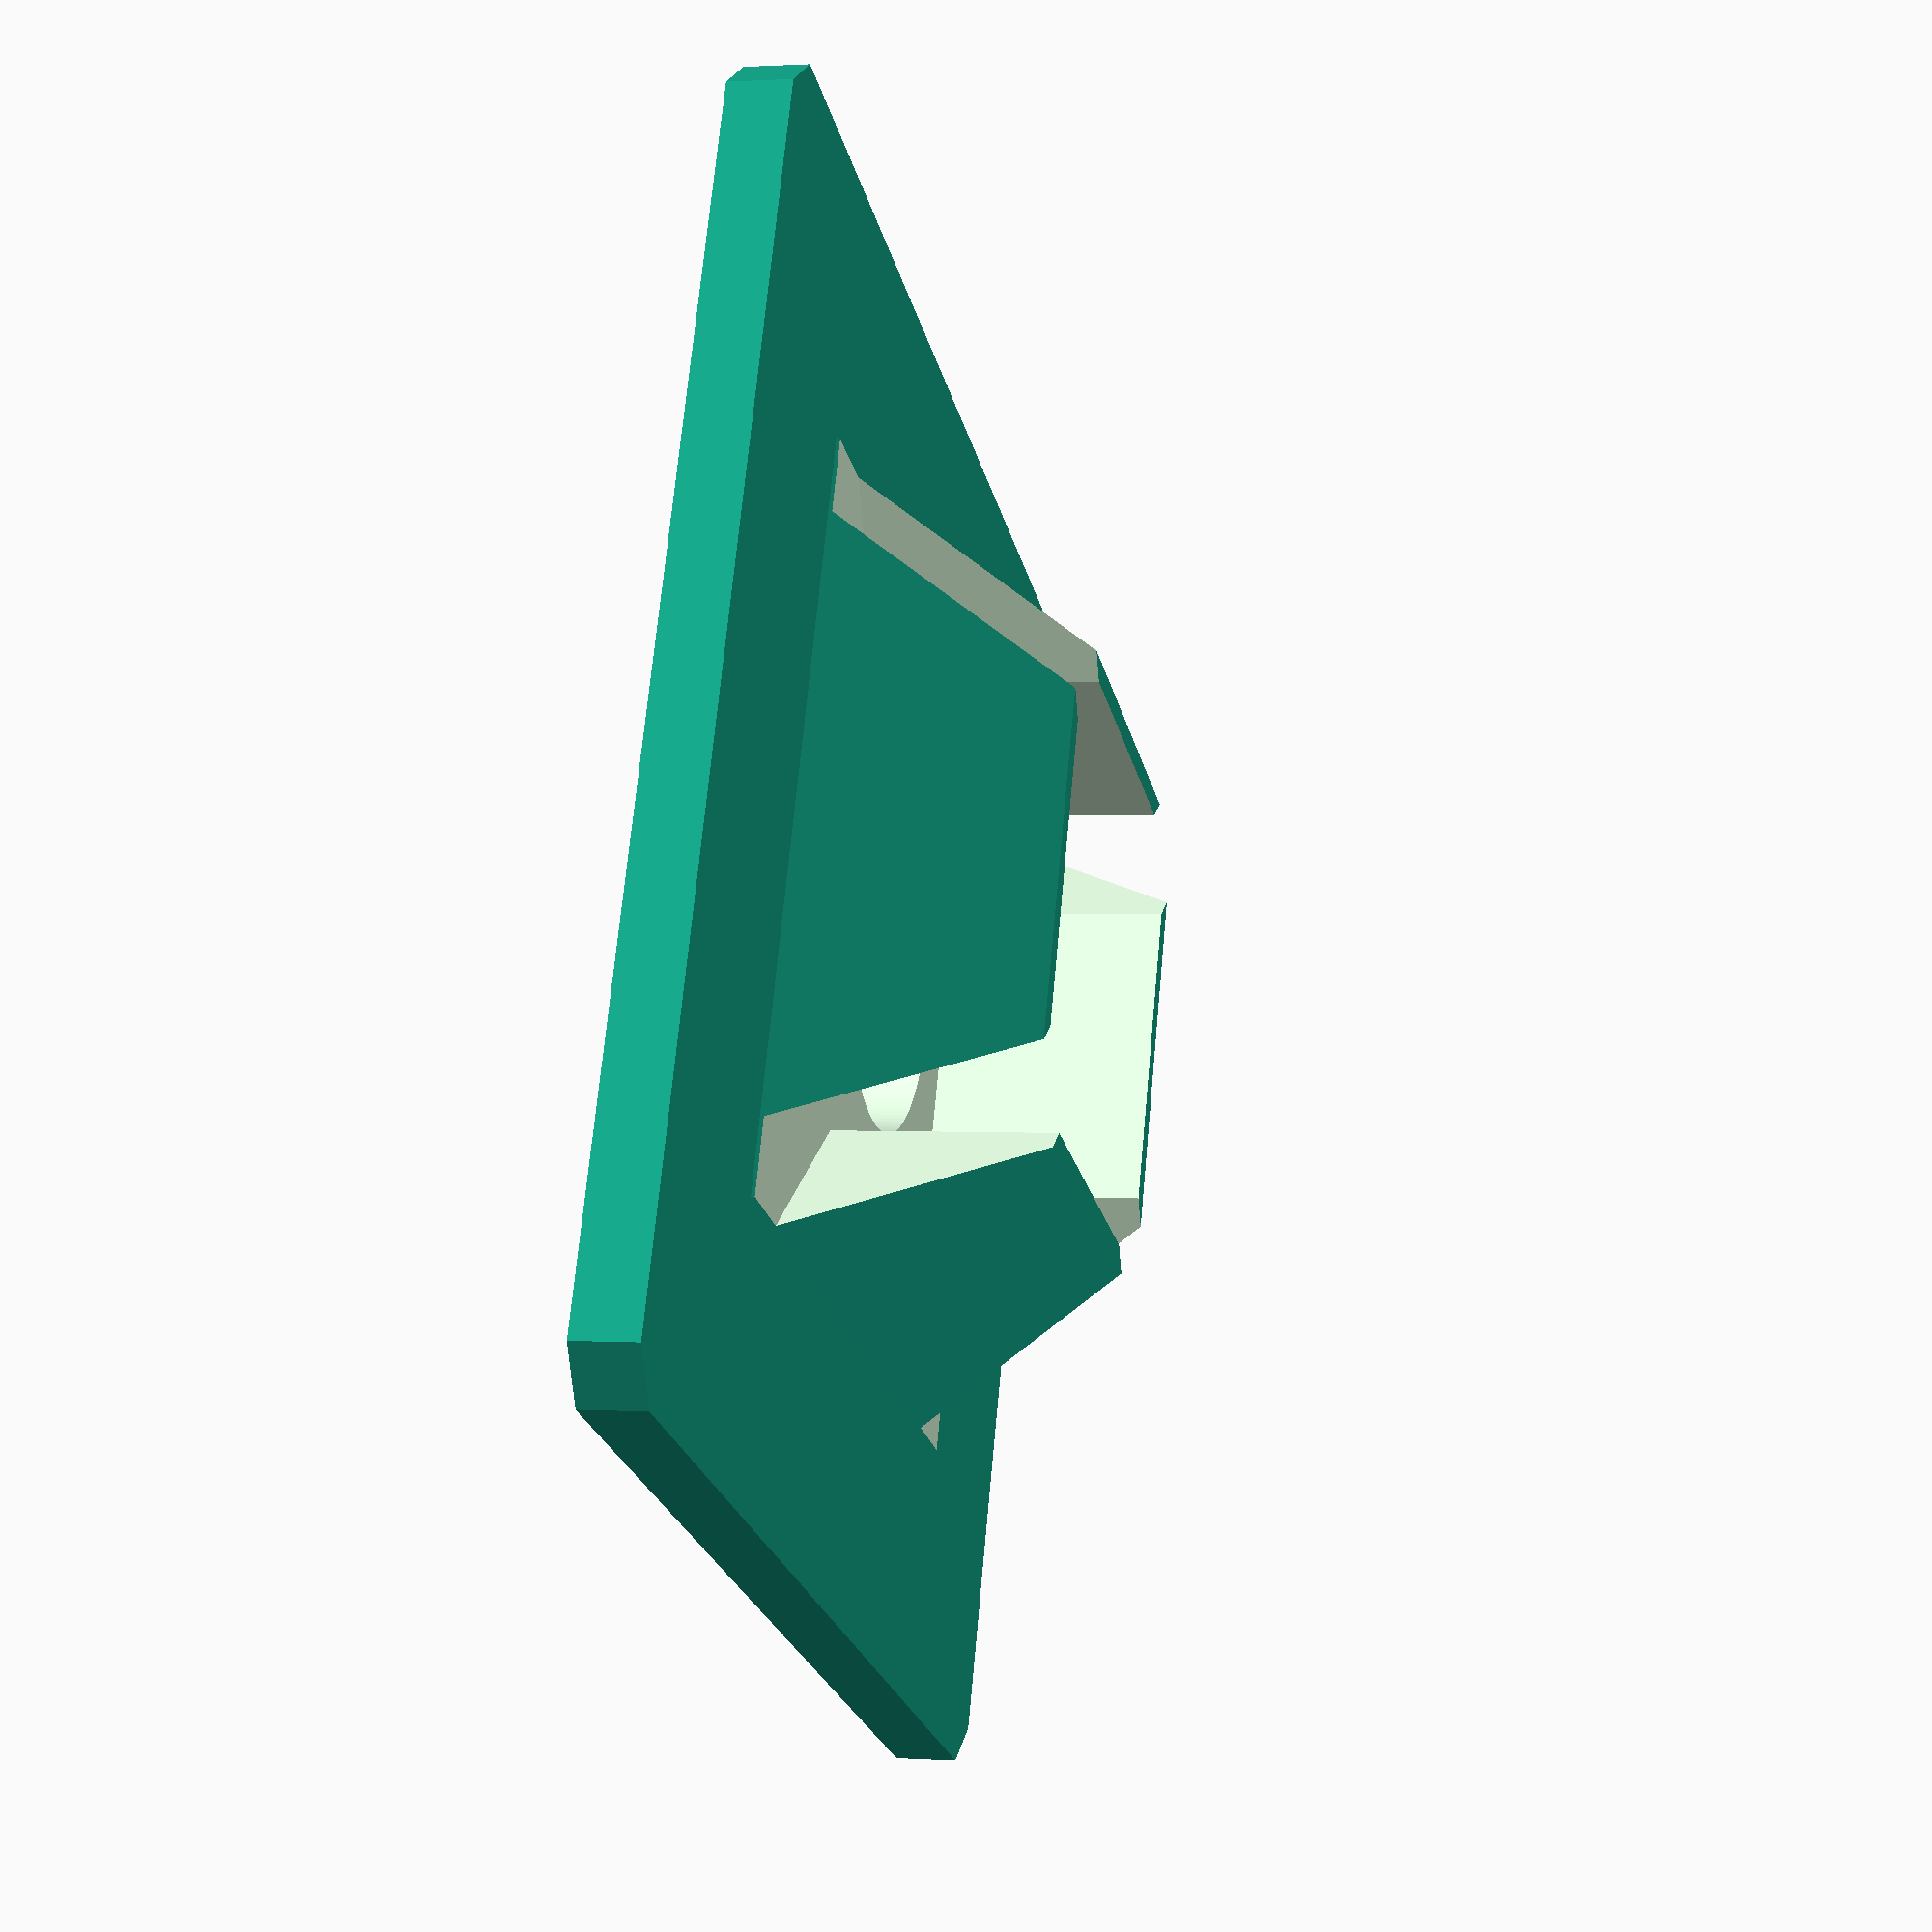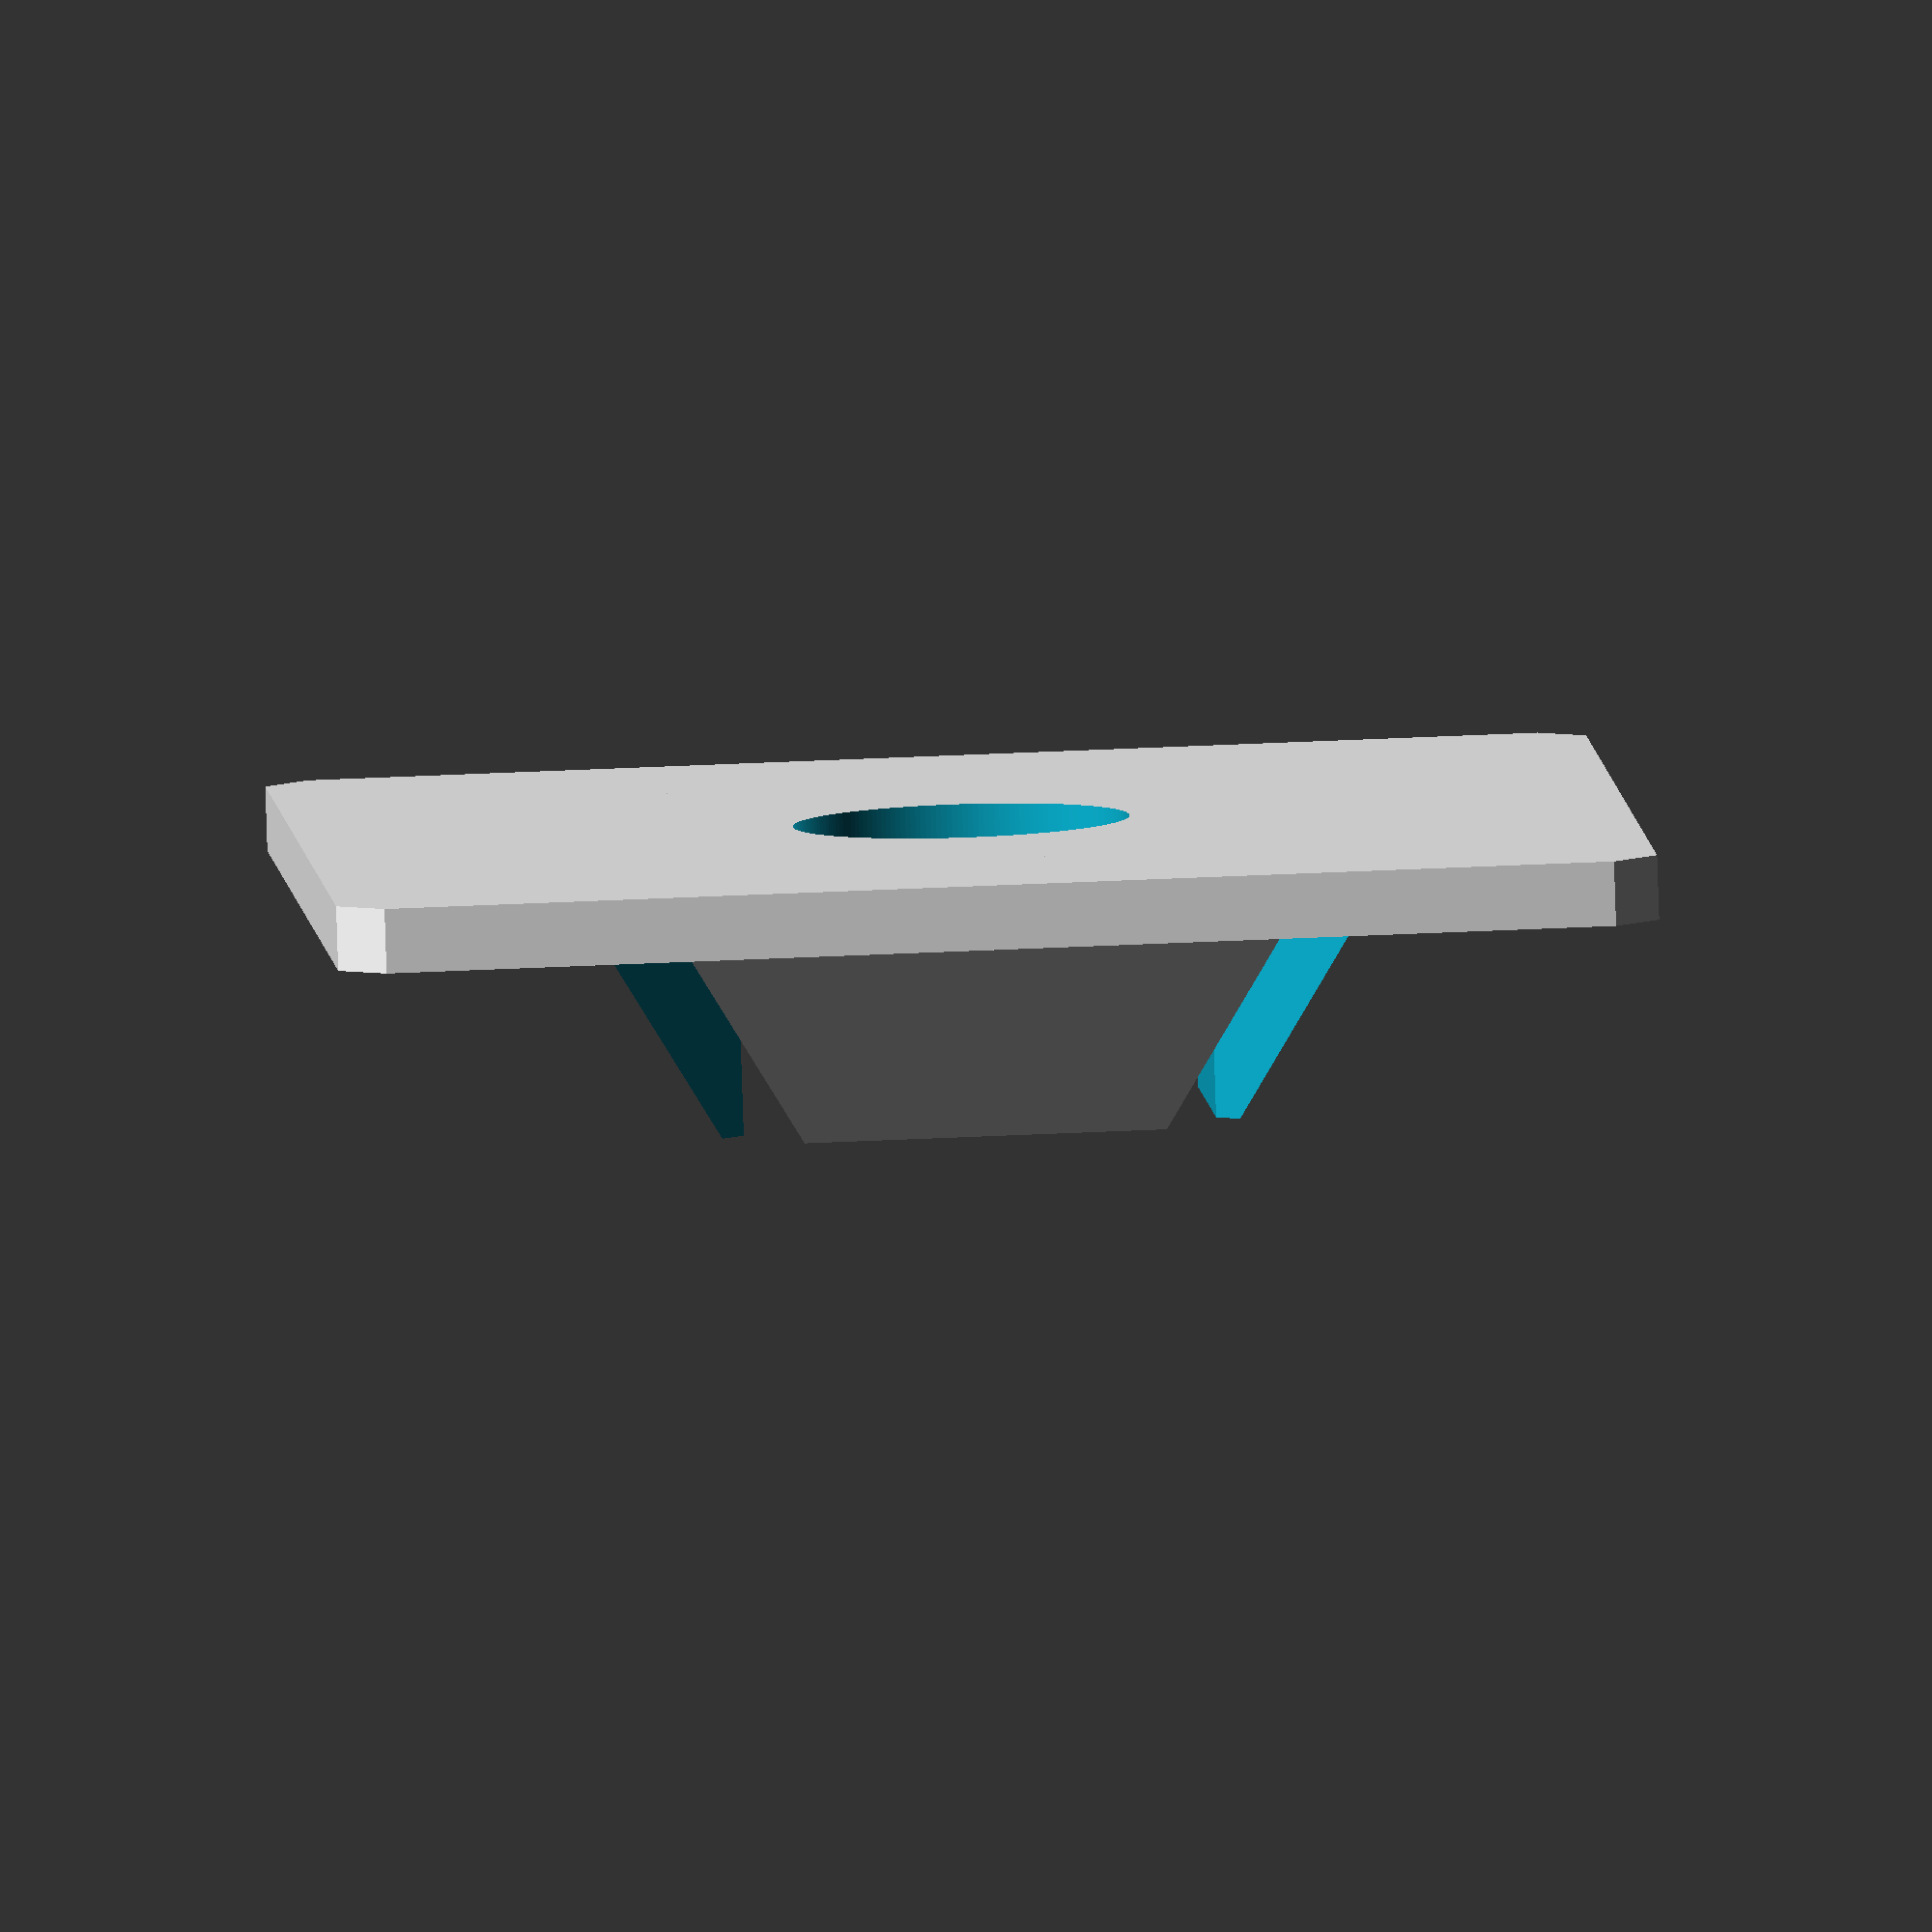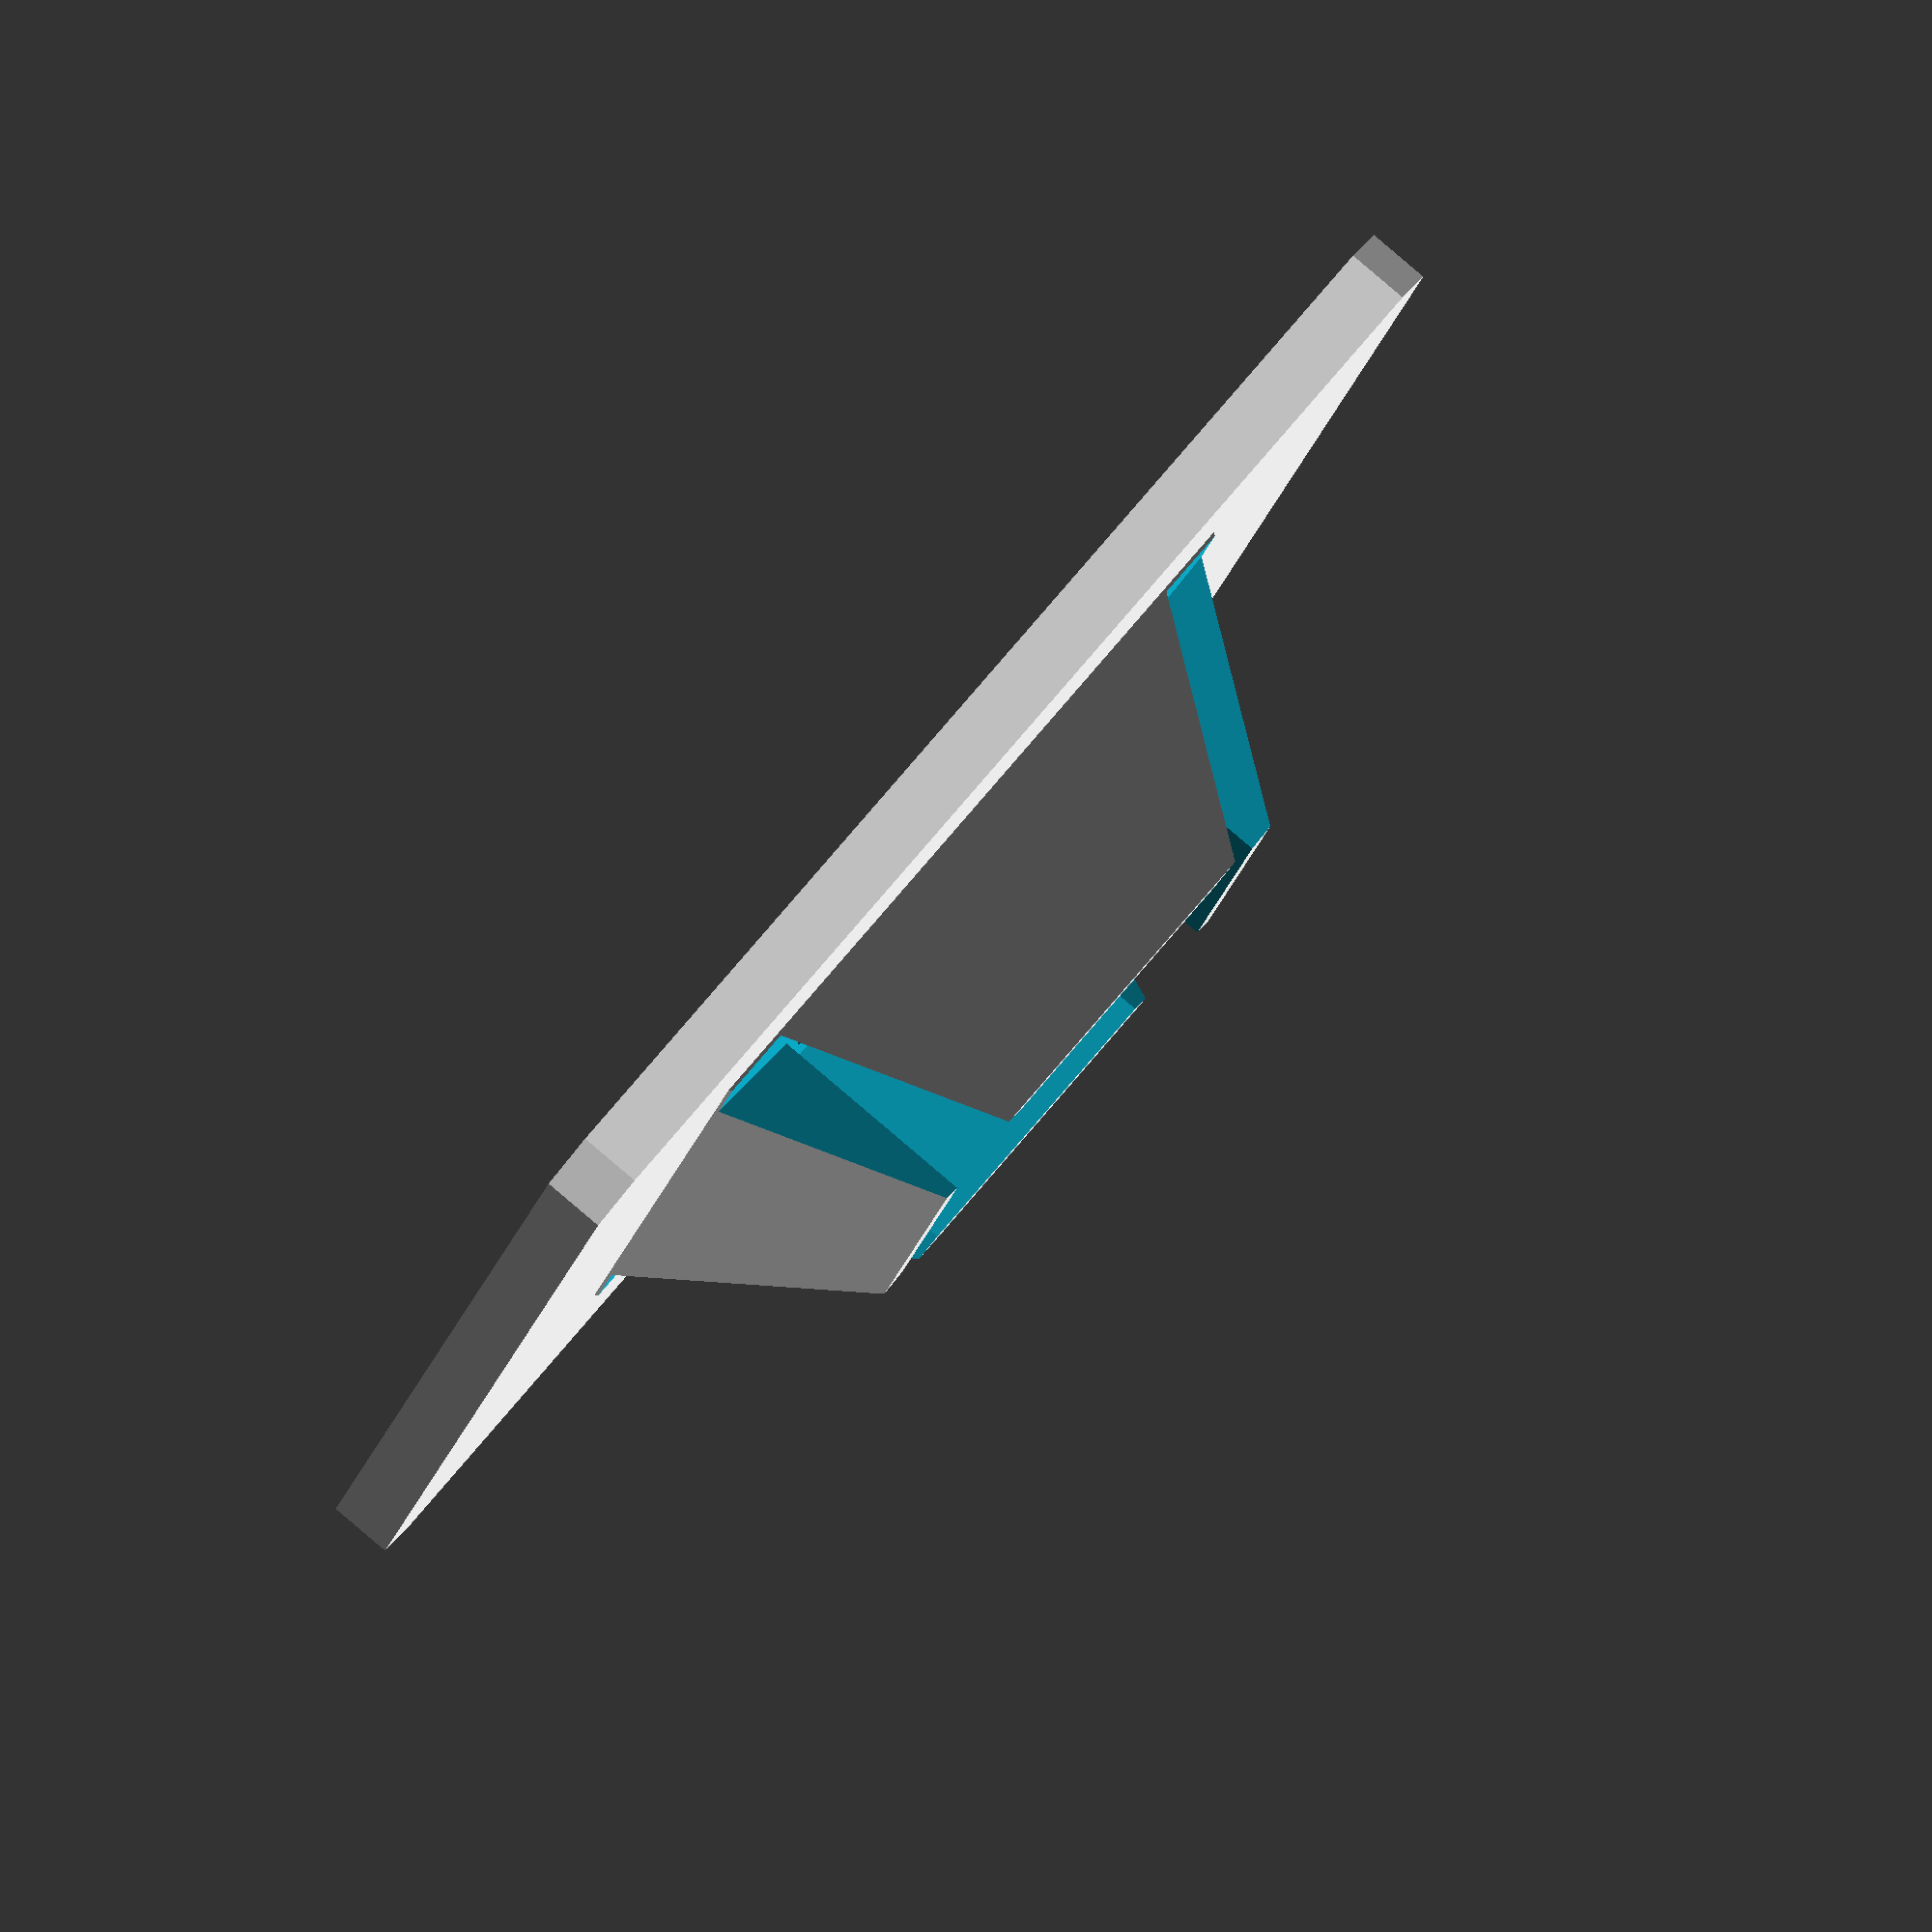
<openscad>
$fn = 200;

cap();

module cap(){
    difference(){
        union(){
            translate([0,0,1.5])minkowski(){
                cube([19,19,0.5],center=true);
                rotate([0,0,45])cube([1,1,0.5],center=true);
            }
            hull(){
                translate([0,0,6/2+0.5])cube([8,8,4],center=true);
                translate([0,0,2/2+0.5])cube([12,12,1],center=true);
            }
        }union(){
            translate([0,0,-0.5])cylinder(d=5.2,h=3);
            translate([0,0,4/2+2.1])cube([7.3,7.3,4.1],center=true);
            
            translate([0,0,4/2+2.1])rotate([0,0,45])cube([1.7,20,4.1],center=true);
            translate([0,0,4/2+2.1])rotate([0,0,-45])cube([1.7,20,4.1],center=true);
        }
    }
}
</openscad>
<views>
elev=179.1 azim=293.5 roll=257.0 proj=p view=solid
elev=264.3 azim=183.3 roll=358.1 proj=o view=solid
elev=93.6 azim=15.5 roll=229.7 proj=o view=solid
</views>
